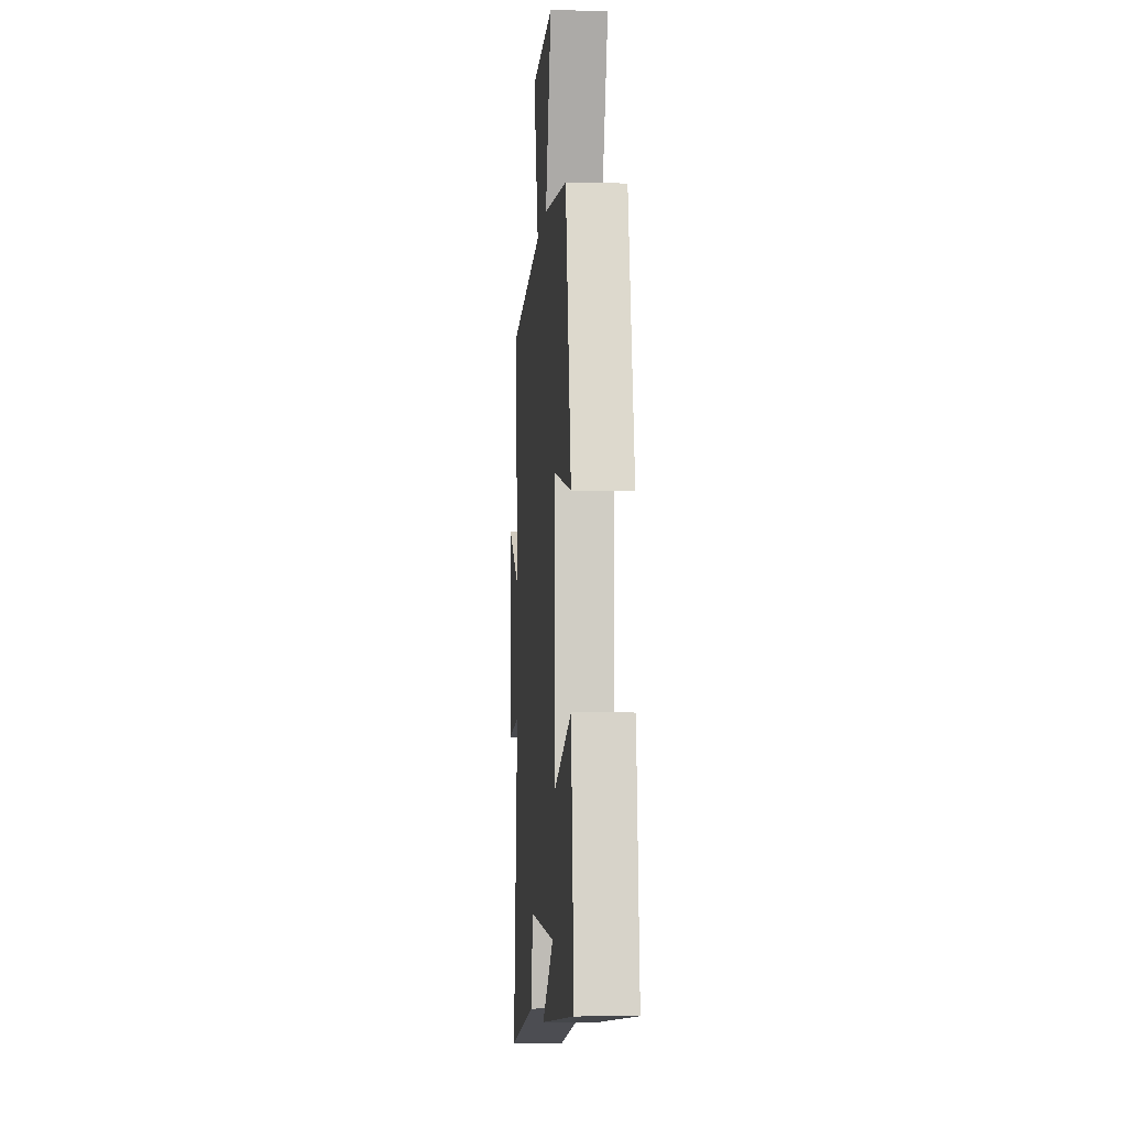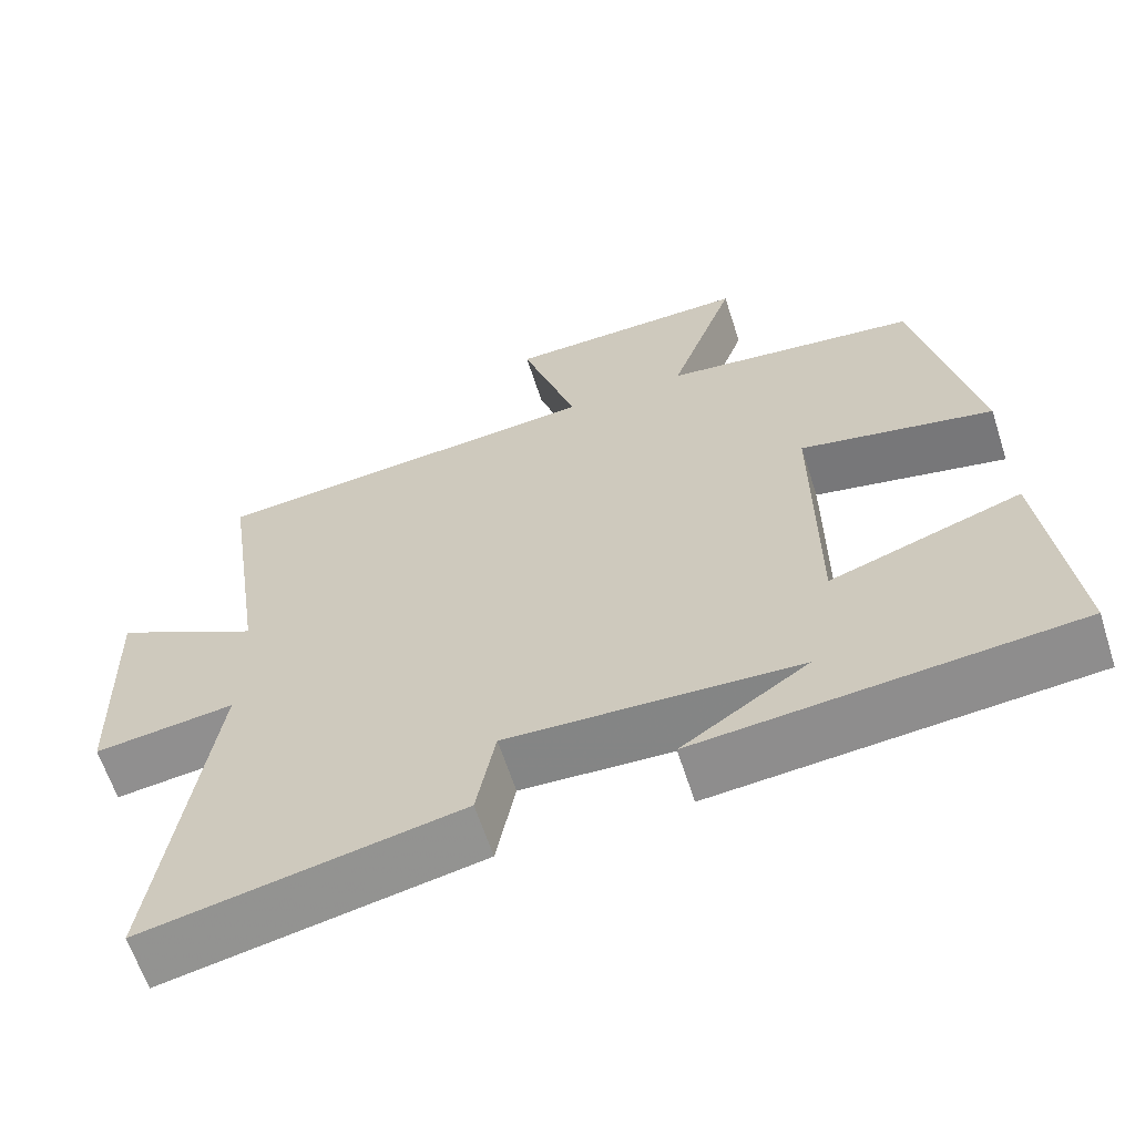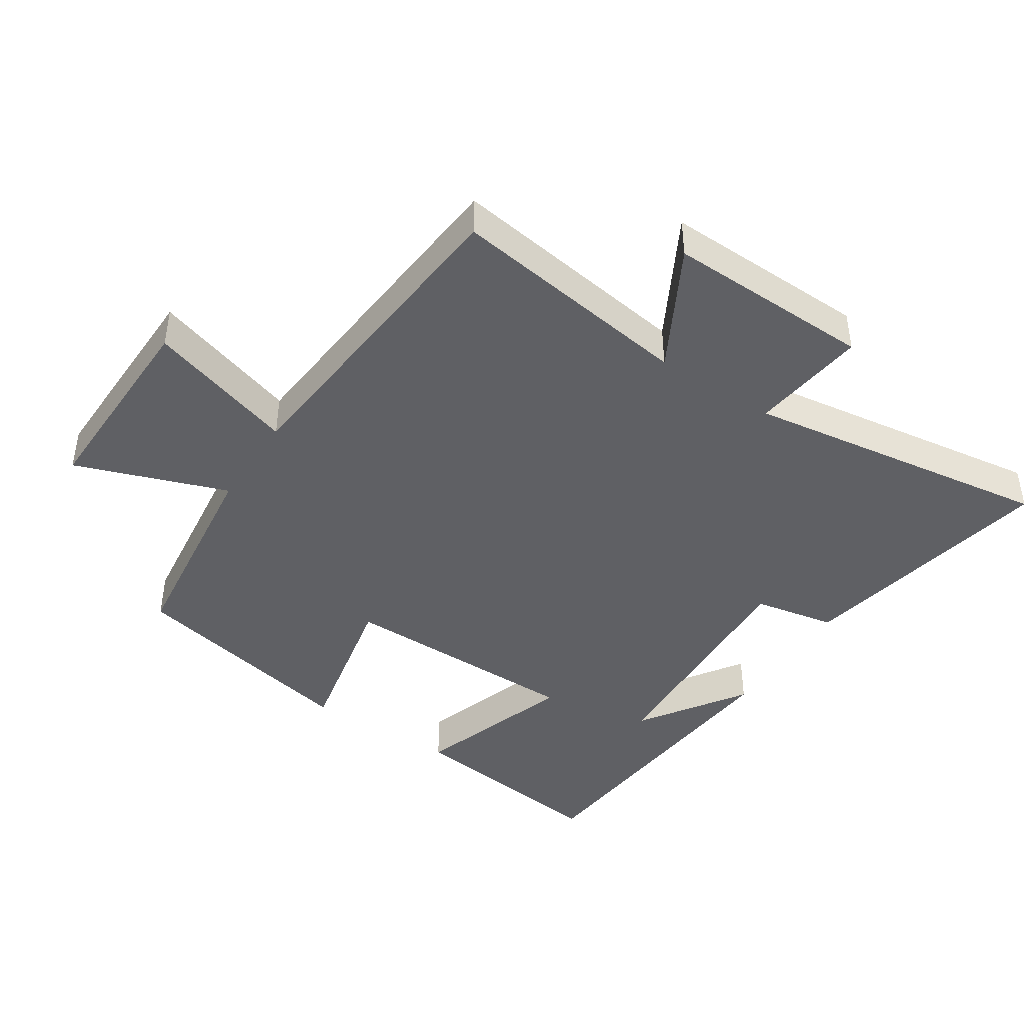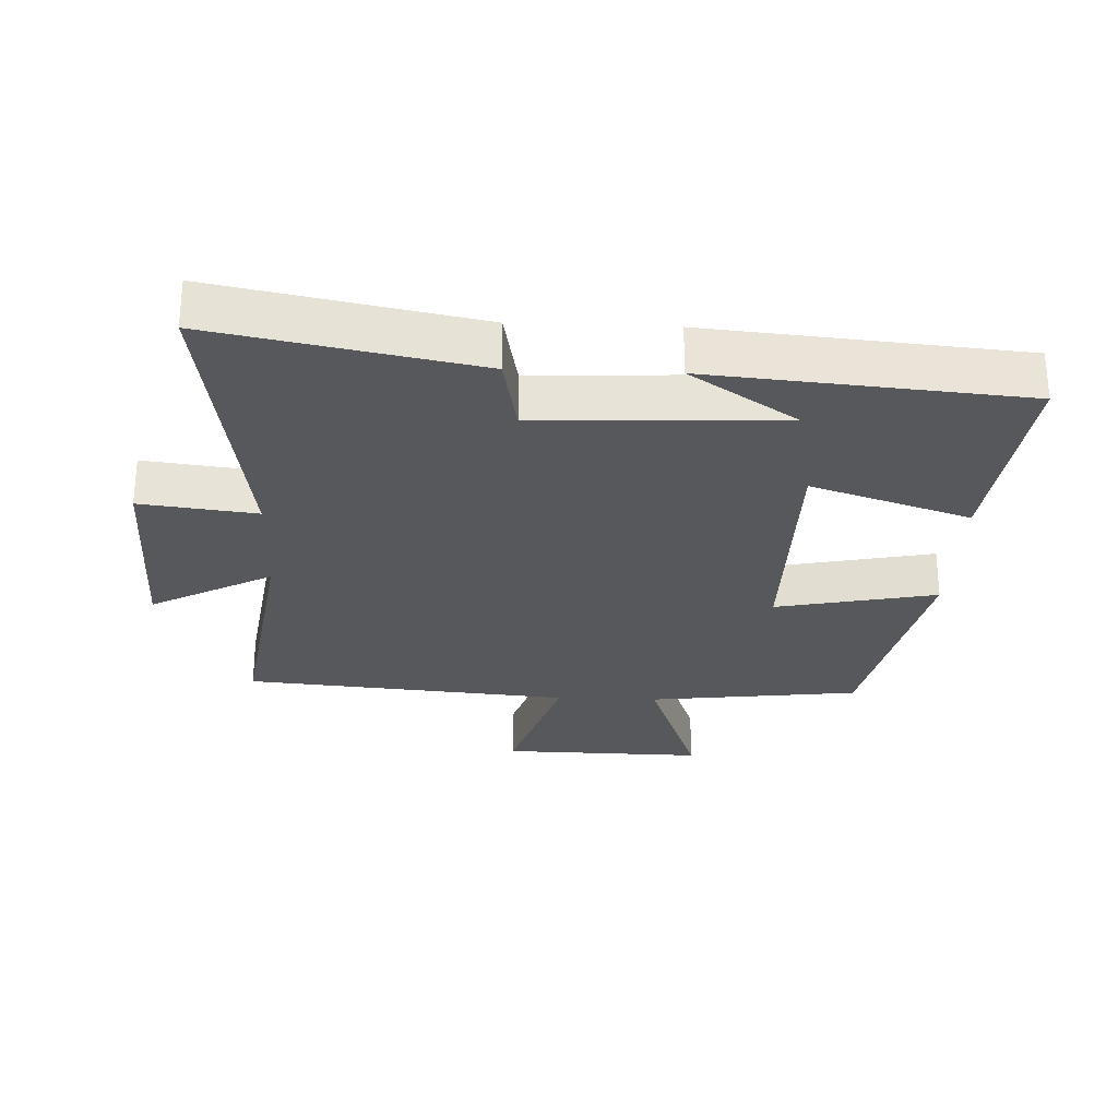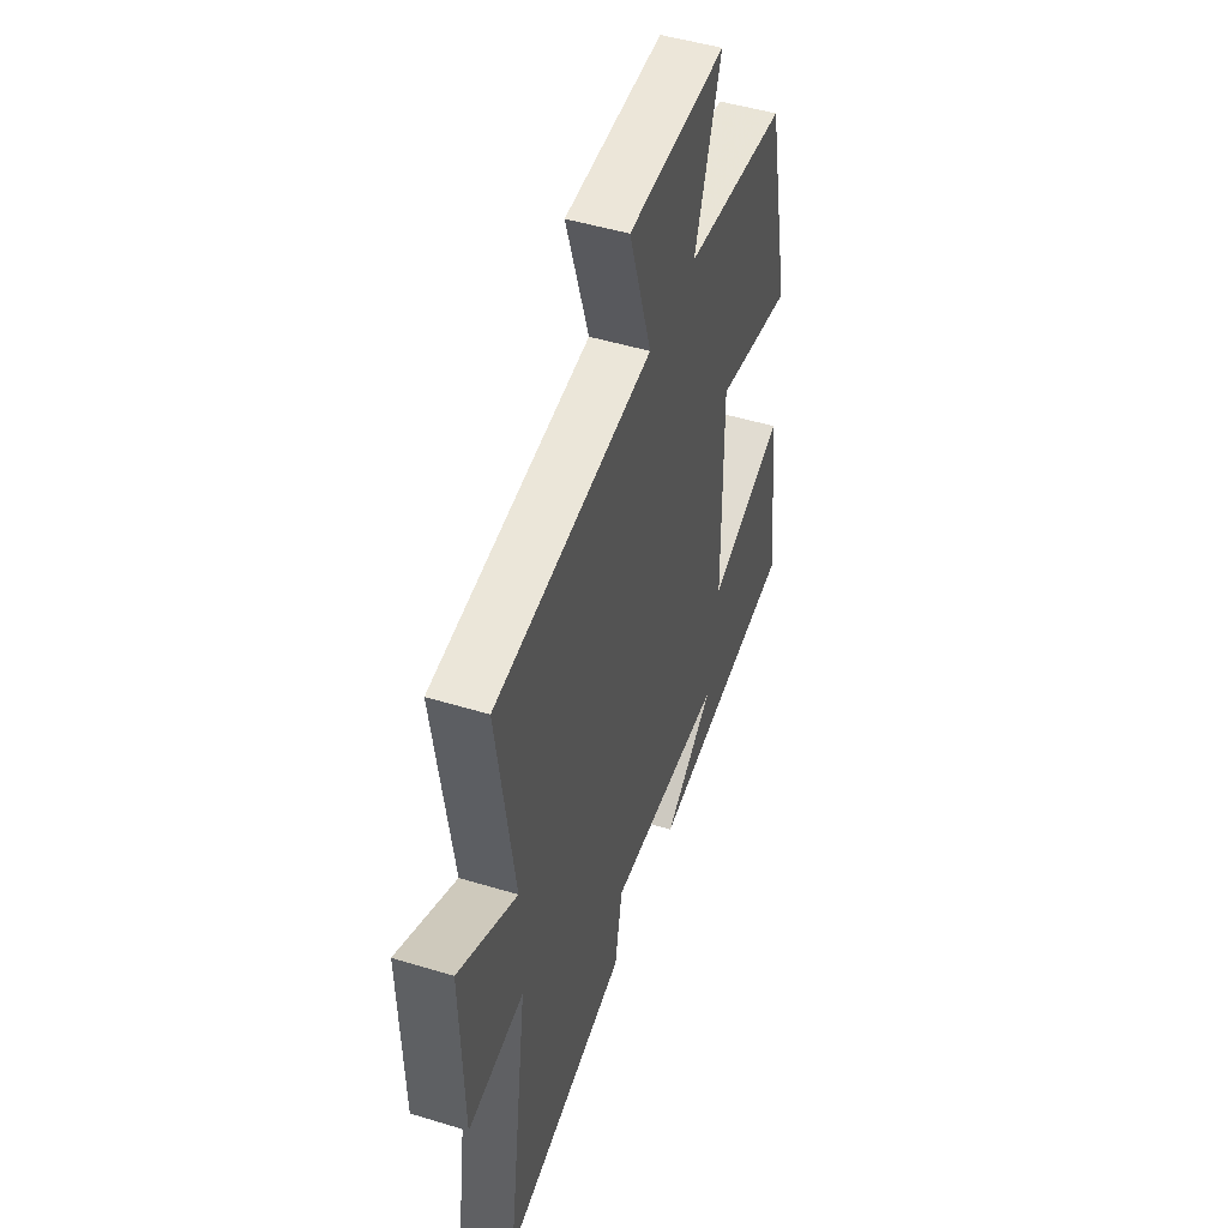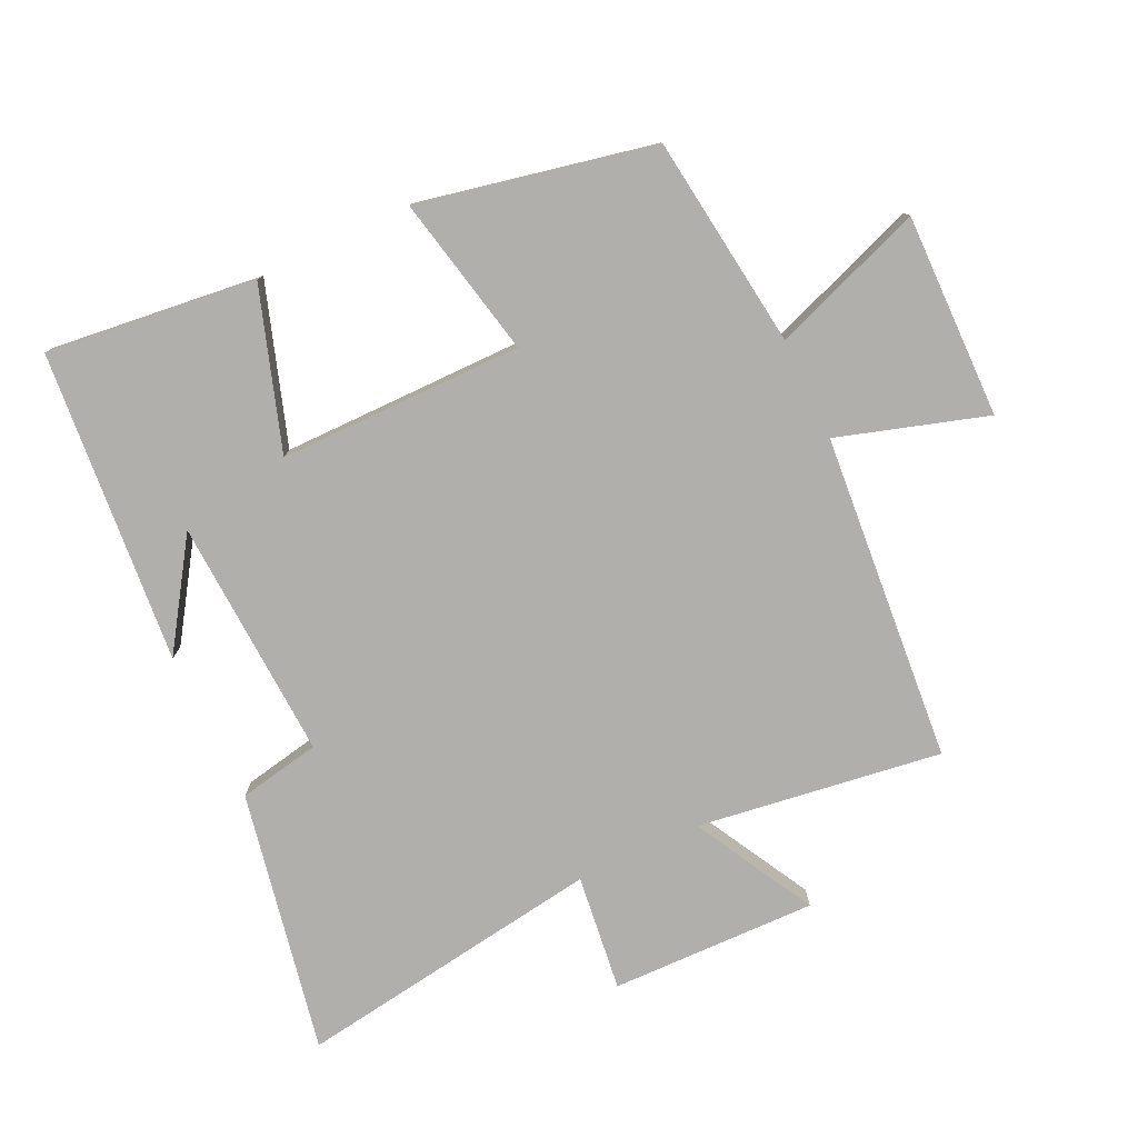
<metadata>
{"format":"obj","ext":"obj","renderer":"f3d","projection":"perspective","resolution":1024,"background":"white","views":[{"elev":-5.4,"azim":-94.3,"up":"+Z"},{"elev":-62.8,"azim":-162.2,"up":"+Z"},{"elev":-43.6,"azim":56.8,"up":"+Y"},{"elev":-27.8,"azim":177.6,"up":"+Y"},{"elev":48.6,"azim":108.8,"up":"+Z"},{"elev":-78.3,"azim":-64.5,"up":"+Y"}]}
</metadata>
<code>
v 0.568 0.07 -0.578
v 0.17 0.07 -0.5
v 0.146 0.07 -0.375
v -0.222 0.07 -0.393
v -0.062 0.07 -0.5
v -0.538 0.07 -0.458
v -0.5 0.07 -0.138
v -0.257 0.07 -0.219
v -0.255 0.07 0.153
v -0.5 0.07 0.102
v -0.424 0.07 0.46
v -0.101 0.07 0.5
v -0.184 0.07 0.732
v 0.126 0.07 0.726
v 0.055 0.07 0.5
v 0.554 0.07 0.456
v 0.5 0.07 0.084
v 0.685 0.07 0.184
v 0.677 0.07 -0.13
v 0.5 0.07 -0.108
v 0.568 0 -0.578
v 0.17 0 -0.5
v 0.146 0 -0.375
v -0.222 0 -0.393
v -0.062 0 -0.5
v -0.538 0 -0.458
v -0.5 0 -0.138
v -0.257 0 -0.219
v -0.255 0 0.153
v -0.5 0 0.102
v -0.424 0 0.46
v -0.101 0 0.5
v -0.184 0 0.732
v 0.126 0 0.726
v 0.055 0 0.5
v 0.554 0 0.456
v 0.5 0 0.084
v 0.685 0 0.184
v 0.677 0 -0.13
v 0.5 0 -0.108
f 17 18 19 20
f 15 16 17
f 15 17 20
f 12 13 14 15
f 11 12 15
f 10 11 15
f 9 10 15
f 8 9 15 20
f 6 7 8
f 4 5 6
f 4 6 8 20
f 20 1 2 3
f 3 4 20
f 40 39 38 37
f 37 36 35
f 40 37 35
f 35 34 33 32
f 35 32 31
f 35 31 30
f 35 30 29
f 40 35 29 28
f 28 27 26
f 26 25 24
f 40 28 26 24
f 23 22 21 40
f 40 24 23
f 1 21 22 2
f 2 22 23 3
f 3 23 24 4
f 4 24 25 5
f 5 25 26 6
f 6 26 27 7
f 7 27 28 8
f 8 28 29 9
f 9 29 30 10
f 10 30 31 11
f 11 31 32 12
f 12 32 33 13
f 13 33 34 14
f 14 34 35 15
f 15 35 36 16
f 16 36 37 17
f 17 37 38 18
f 18 38 39 19
f 19 39 40 20
f 20 40 21 1

</code>
